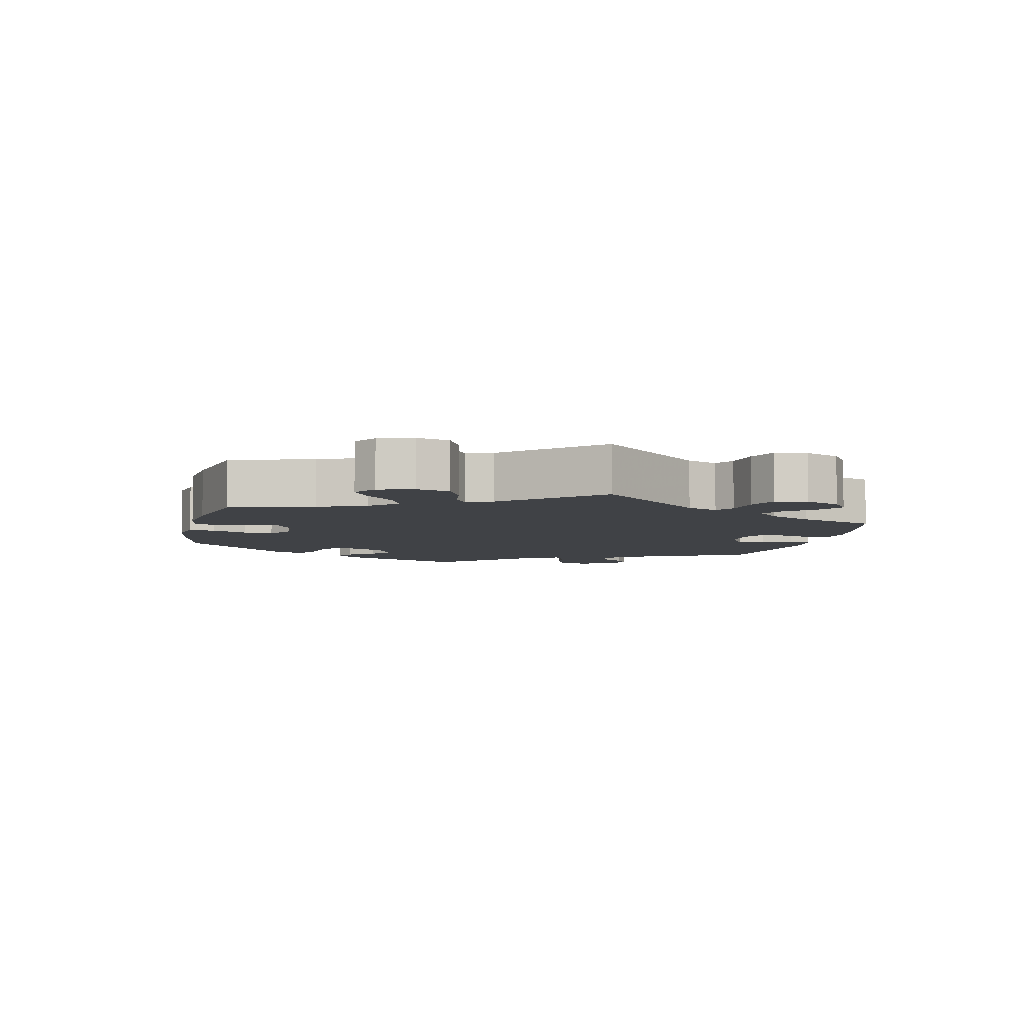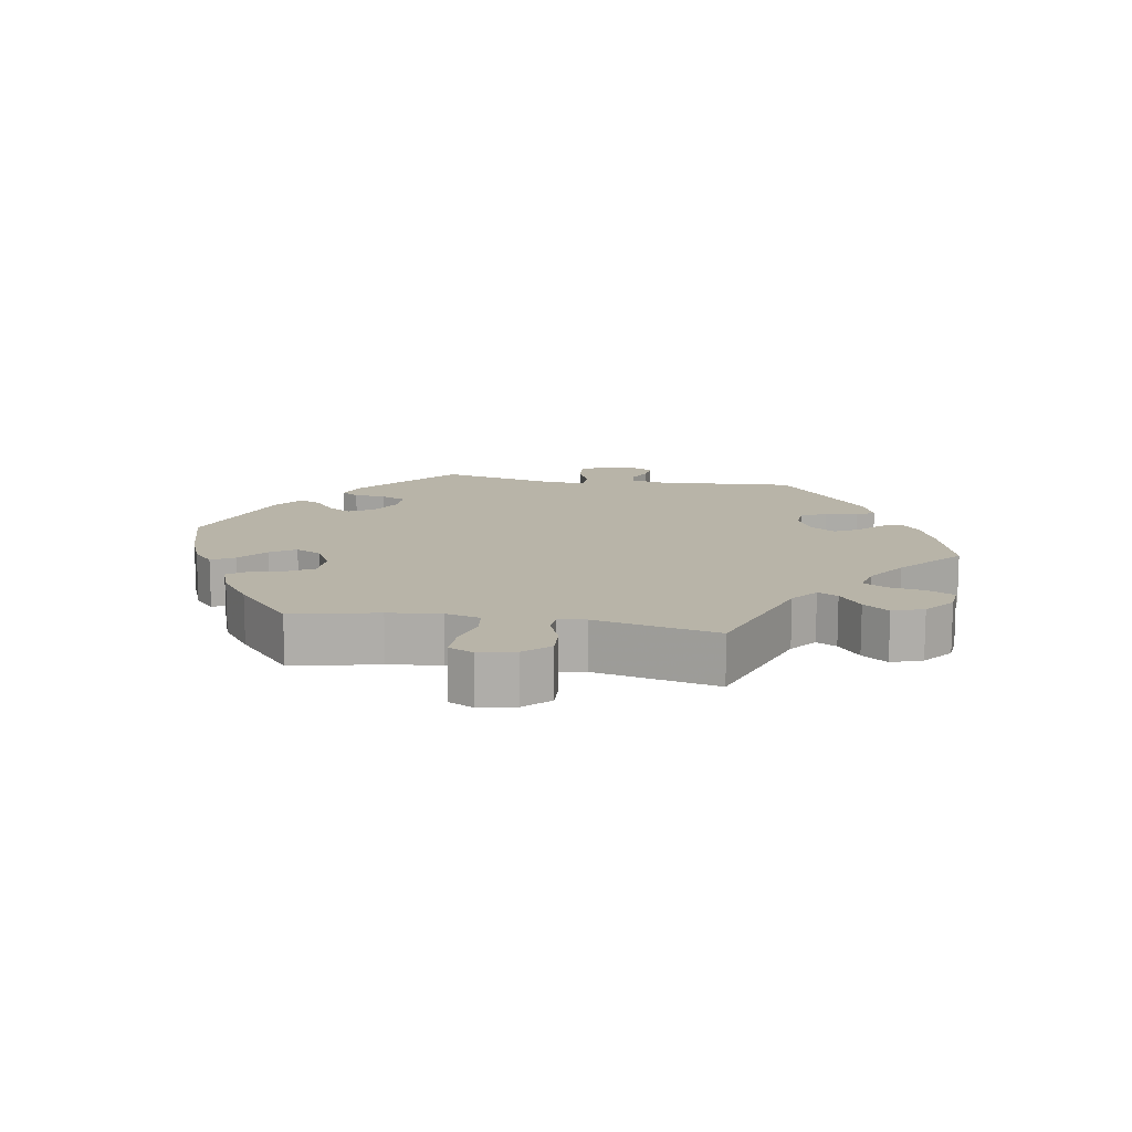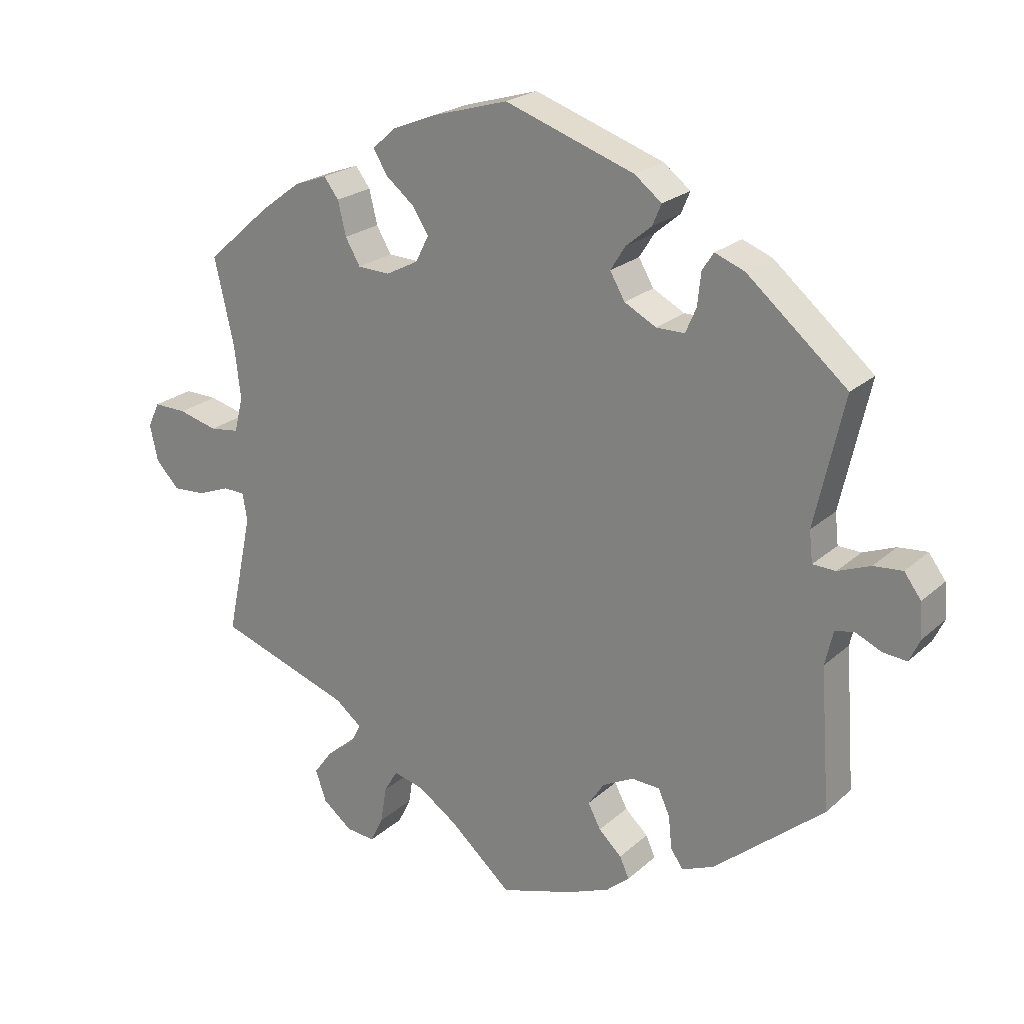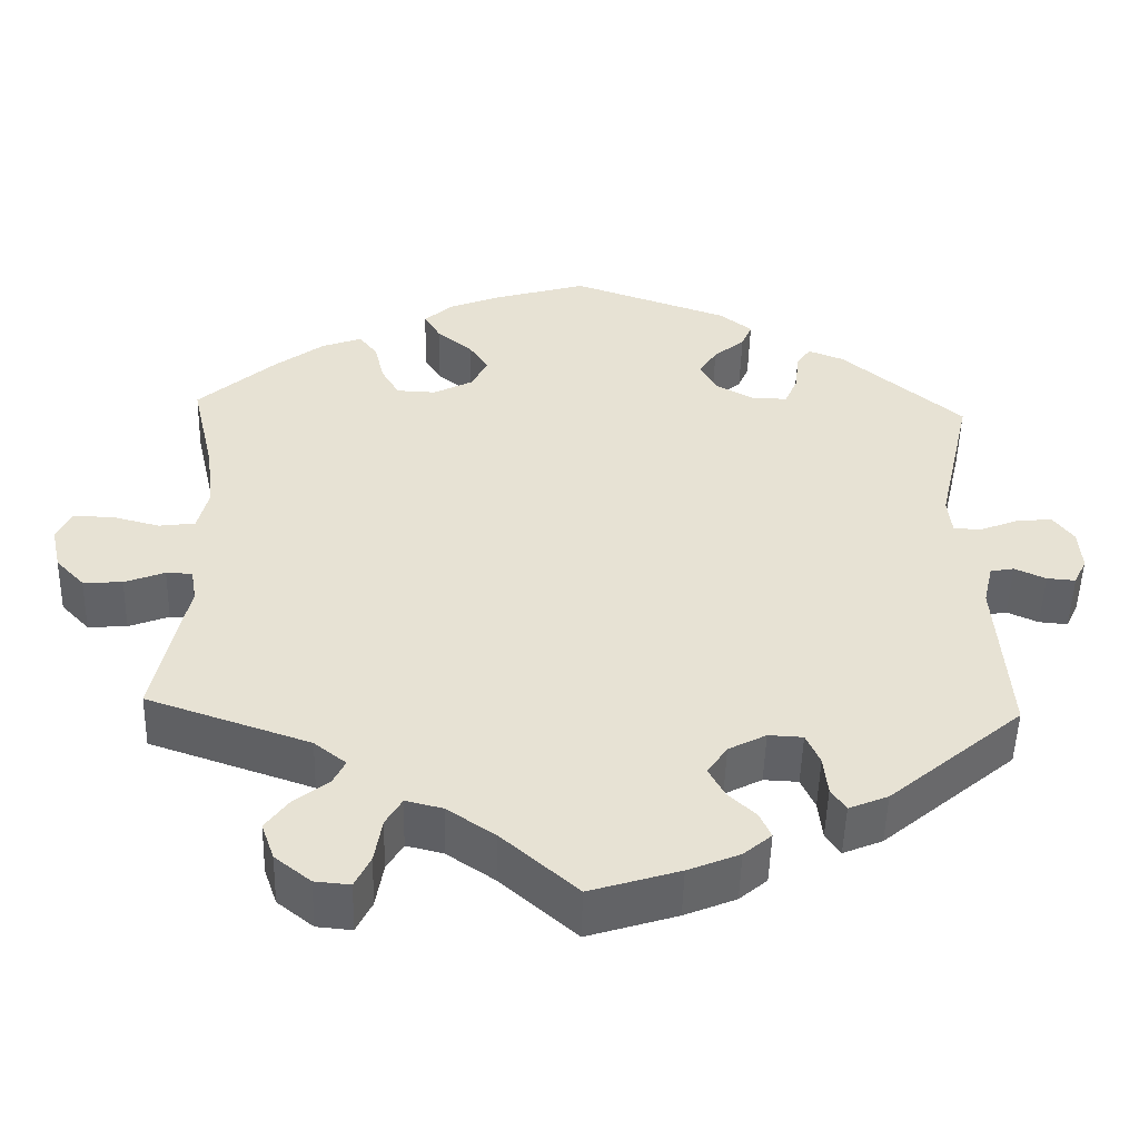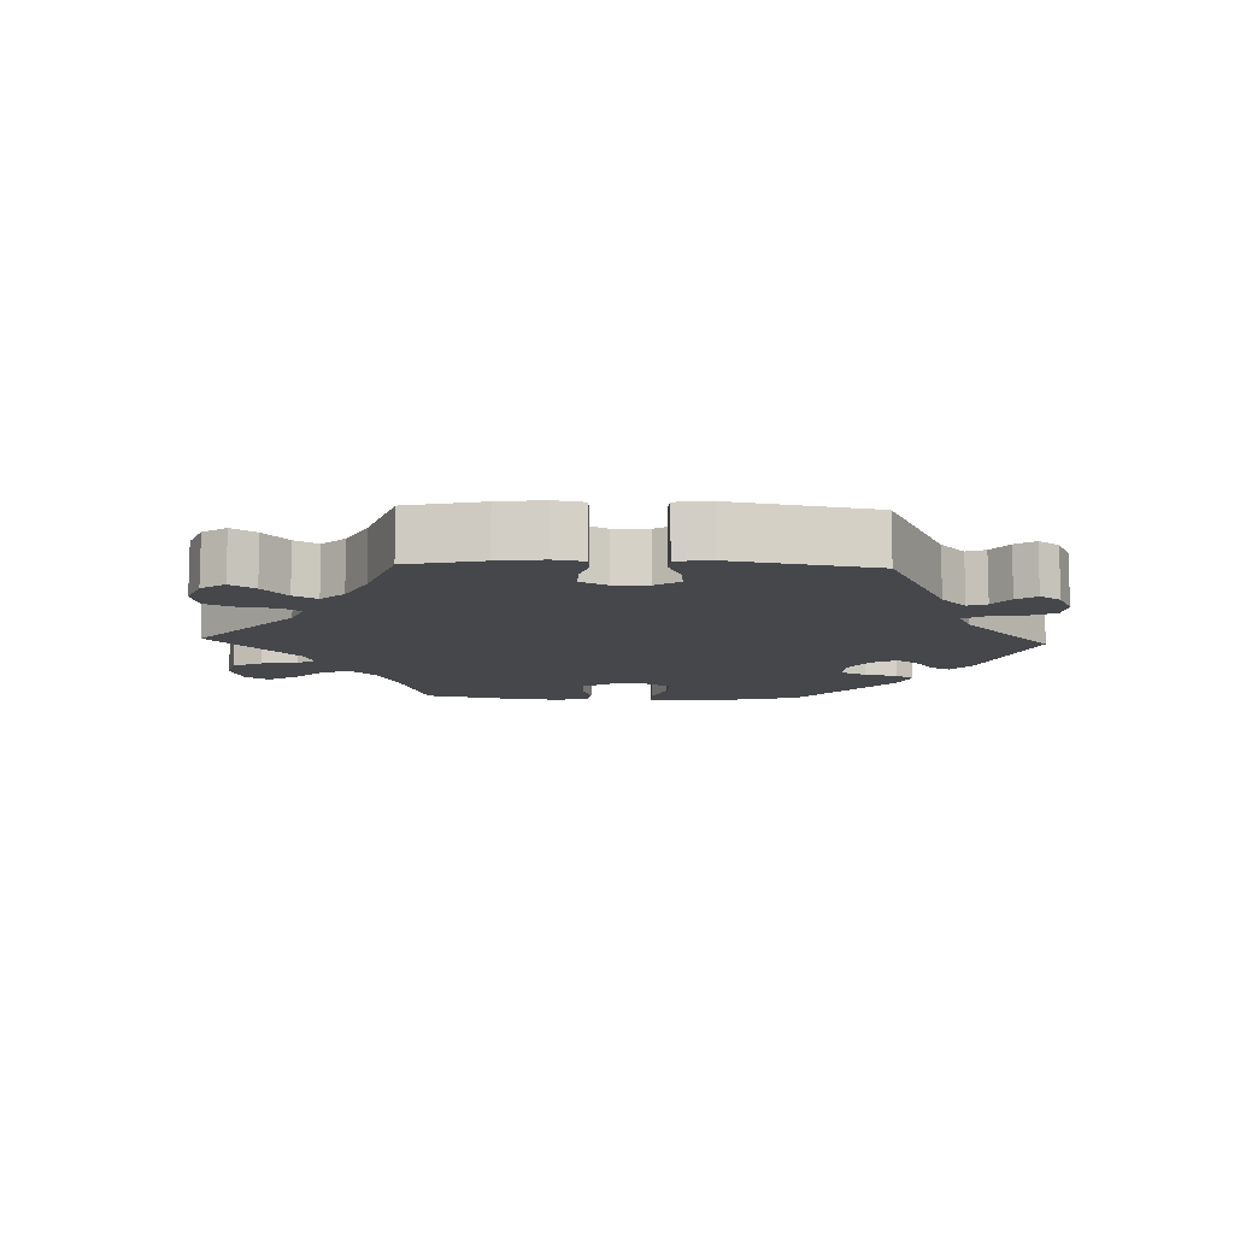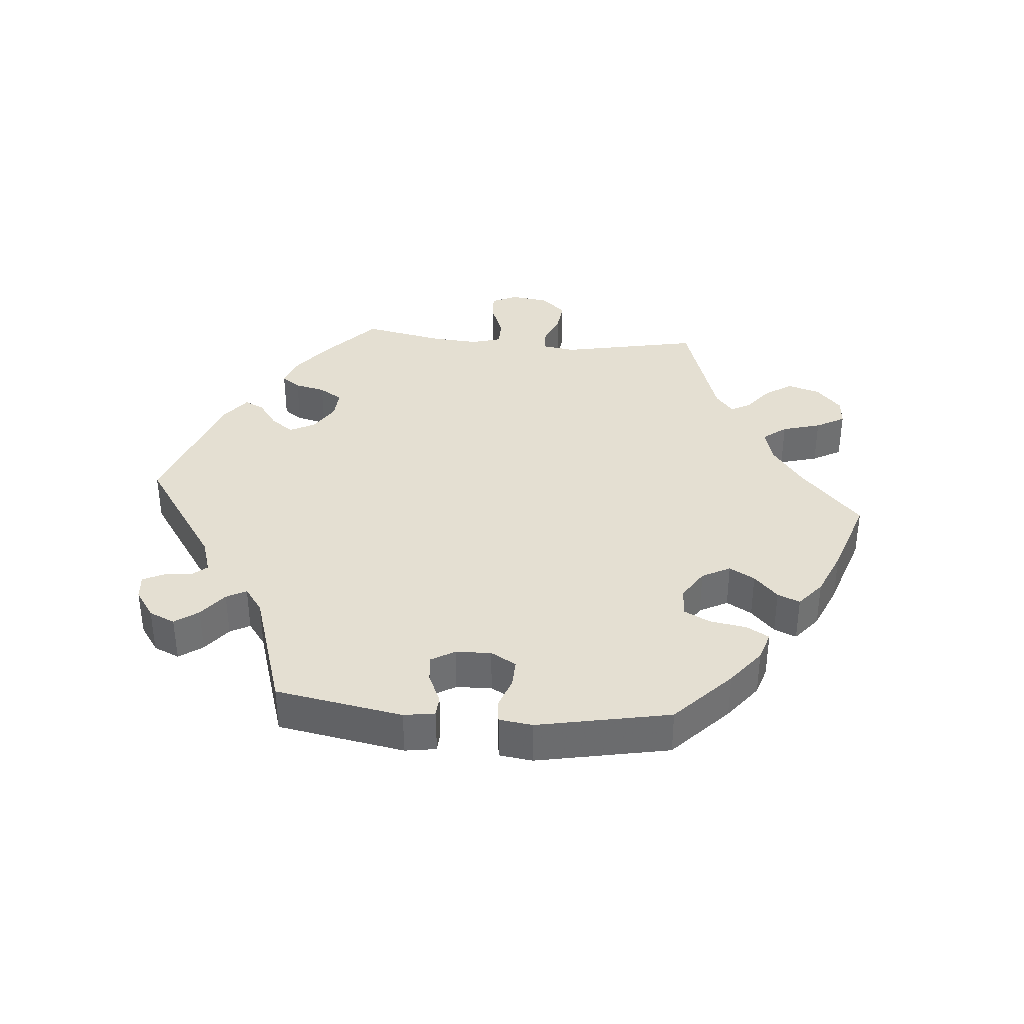
<metadata>
{"format":"obj","ext":"obj","renderer":"f3d","projection":"perspective","resolution":1024,"background":"white","views":[{"elev":-6.2,"azim":106.6,"up":"+Y"},{"elev":13.0,"azim":99.8,"up":"+Y"},{"elev":22.6,"azim":-145.8,"up":"+Z"},{"elev":-50.5,"azim":178.5,"up":"+Z"},{"elev":-10.6,"azim":-152.2,"up":"+Y"},{"elev":36.9,"azim":-25.1,"up":"+Y"}]}
</metadata>
<code>
v 0.302 0.07 -0.357
v 0.263 0.07 -0.388
v 0.278 0.07 -0.418
v 0.32 0.07 -0.451
v 0.348 0.07 -0.489
v 0.332 0.07 -0.535
v 0.288 0.07 -0.57
v 0.245 0.07 -0.574
v 0.226 0.07 -0.535
v 0.217 0.07 -0.48
v 0.197 0.07 -0.446
v 0.152 0.07 -0.457
v 0.093 0.07 -0.497
v 0.001 0.07 -0.578
v -0.108 0.07 -0.544
v -0.171 0.07 -0.518
v -0.205 0.07 -0.489
v -0.191 0.07 -0.458
v -0.157 0.07 -0.426
v -0.138 0.07 -0.39
v -0.162 0.07 -0.354
v -0.208 0.07 -0.33
v -0.25 0.07 -0.332
v -0.267 0.07 -0.37
v -0.272 0.07 -0.418
v -0.29 0.07 -0.445
v -0.338 0.07 -0.425
v -0.501 0.07 -0.288
v -0.486 0.07 -0.081
v -0.498 0.07 -0.029
v -0.527 0.07 -0.024
v -0.565 0.07 -0.041
v -0.6 0.07 -0.044
v -0.616 0.07 -0.01
v -0.612 0.07 0.041
v -0.587 0.07 0.075
v -0.544 0.07 0.071
v -0.496 0.07 0.052
v -0.462 0.07 0.053
v -0.457 0.07 0.099
v -0.5 0.07 0.289
v -0.352 0.07 0.414
v -0.308 0.07 0.431
v -0.291 0.07 0.405
v -0.286 0.07 0.357
v -0.27 0.07 0.32
v -0.228 0.07 0.32
v -0.181 0.07 0.345
v -0.159 0.07 0.383
v -0.181 0.07 0.418
v -0.219 0.07 0.45
v -0.232 0.07 0.481
v -0.192 0.07 0.512
v 0 0.07 0.578
v 0.113 0.07 0.545
v 0.178 0.07 0.519
v 0.212 0.07 0.488
v 0.192 0.07 0.454
v 0.149 0.07 0.419
v 0.125 0.07 0.382
v 0.145 0.07 0.343
v 0.193 0.07 0.318
v 0.241 0.07 0.32
v 0.263 0.07 0.358
v 0.275 0.07 0.408
v 0.297 0.07 0.437
v 0.346 0.07 0.419
v 0.406 0.07 0.374
v 0.501 0.07 0.29
v 0.472 0.07 0.162
v 0.463 0.07 0.084
v 0.476 0.07 0.032
v 0.52 0.07 0.026
v 0.578 0.07 0.041
v 0.627 0.07 0.042
v 0.645 0.07 0.005
v 0.633 0.07 -0.049
v 0.598 0.07 -0.086
v 0.55 0.07 -0.083
v 0.501 0.07 -0.064
v 0.469 0.07 -0.065
v 0.462 0.07 -0.106
v 0.501 0.07 -0.289
v 0.302 0 -0.357
v 0.263 0 -0.388
v 0.278 0 -0.418
v 0.32 0 -0.451
v 0.348 0 -0.489
v 0.332 0 -0.535
v 0.288 0 -0.57
v 0.245 0 -0.574
v 0.226 0 -0.535
v 0.217 0 -0.48
v 0.197 0 -0.446
v 0.152 0 -0.457
v 0.093 0 -0.497
v 0.001 0 -0.578
v -0.108 0 -0.544
v -0.171 0 -0.518
v -0.205 0 -0.489
v -0.191 0 -0.458
v -0.157 0 -0.426
v -0.138 0 -0.39
v -0.162 0 -0.354
v -0.208 0 -0.33
v -0.25 0 -0.332
v -0.267 0 -0.37
v -0.272 0 -0.418
v -0.29 0 -0.445
v -0.338 0 -0.425
v -0.501 0 -0.288
v -0.486 0 -0.081
v -0.498 0 -0.029
v -0.527 0 -0.024
v -0.565 0 -0.041
v -0.6 0 -0.044
v -0.616 0 -0.01
v -0.612 0 0.041
v -0.587 0 0.075
v -0.544 0 0.071
v -0.496 0 0.052
v -0.462 0 0.053
v -0.457 0 0.099
v -0.5 0 0.289
v -0.352 0 0.414
v -0.308 0 0.431
v -0.291 0 0.405
v -0.286 0 0.357
v -0.27 0 0.32
v -0.228 0 0.32
v -0.181 0 0.345
v -0.159 0 0.383
v -0.181 0 0.418
v -0.219 0 0.45
v -0.232 0 0.481
v -0.192 0 0.512
v 0 0 0.578
v 0.113 0 0.545
v 0.178 0 0.519
v 0.212 0 0.488
v 0.192 0 0.454
v 0.149 0 0.419
v 0.125 0 0.382
v 0.145 0 0.343
v 0.193 0 0.318
v 0.241 0 0.32
v 0.263 0 0.358
v 0.275 0 0.408
v 0.297 0 0.437
v 0.346 0 0.419
v 0.406 0 0.374
v 0.501 0 0.29
v 0.472 0 0.162
v 0.463 0 0.084
v 0.476 0 0.032
v 0.52 0 0.026
v 0.578 0 0.041
v 0.627 0 0.042
v 0.645 0 0.005
v 0.633 0 -0.049
v 0.598 0 -0.086
v 0.55 0 -0.083
v 0.501 0 -0.064
v 0.469 0 -0.065
v 0.462 0 -0.106
v 0.501 0 -0.289
f 82 83 1
f 81 82 1 2
f 77 78 79 80
f 77 80 81
f 76 77 81
f 73 74 75 76
f 72 73 76 81
f 71 72 81 2
f 67 68 69 70
f 67 70 71 2
f 64 65 66 67
f 63 64 67 2
f 56 57 58 59
f 56 59 60
f 55 56 60
f 54 55 60
f 53 54 60 61
f 50 51 52 53
f 49 50 53 61
f 42 43 44 45
f 40 41 42 45
f 39 40 45 46
f 35 36 37 38
f 35 38 39
f 34 35 39
f 31 32 33 34
f 31 34 39
f 30 31 39
f 29 30 39 46
f 24 25 26 27
f 23 24 27 28
f 22 23 28 29
f 16 17 18 19
f 16 19 20
f 13 14 15 16
f 12 13 16 20
f 11 12 20 21
f 7 8 9 10
f 7 10 11
f 6 7 11
f 3 4 5 6
f 2 3 6 11
f 62 63 2 11
f 48 49 61 62
f 47 48 62 11
f 22 29 46 47
f 11 21 22 47
f 84 166 165
f 85 84 165 164
f 163 162 161 160
f 164 163 160
f 164 160 159
f 159 158 157 156
f 164 159 156 155
f 85 164 155 154
f 153 152 151 150
f 85 154 153 150
f 150 149 148 147
f 85 150 147 146
f 142 141 140 139
f 143 142 139
f 143 139 138
f 143 138 137
f 144 143 137 136
f 136 135 134 133
f 144 136 133 132
f 128 127 126 125
f 128 125 124 123
f 129 128 123 122
f 121 120 119 118
f 122 121 118
f 122 118 117
f 117 116 115 114
f 122 117 114
f 122 114 113
f 129 122 113 112
f 110 109 108 107
f 111 110 107 106
f 112 111 106 105
f 102 101 100 99
f 103 102 99
f 99 98 97 96
f 103 99 96 95
f 104 103 95 94
f 93 92 91 90
f 94 93 90
f 94 90 89
f 89 88 87 86
f 94 89 86 85
f 94 85 146 145
f 145 144 132 131
f 94 145 131 130
f 130 129 112 105
f 130 105 104 94
f 1 84 85 2
f 2 85 86 3
f 3 86 87 4
f 4 87 88 5
f 5 88 89 6
f 6 89 90 7
f 7 90 91 8
f 8 91 92 9
f 9 92 93 10
f 10 93 94 11
f 11 94 95 12
f 12 95 96 13
f 13 96 97 14
f 14 97 98 15
f 15 98 99 16
f 16 99 100 17
f 17 100 101 18
f 18 101 102 19
f 19 102 103 20
f 20 103 104 21
f 21 104 105 22
f 22 105 106 23
f 23 106 107 24
f 24 107 108 25
f 25 108 109 26
f 26 109 110 27
f 27 110 111 28
f 28 111 112 29
f 29 112 113 30
f 30 113 114 31
f 31 114 115 32
f 32 115 116 33
f 33 116 117 34
f 34 117 118 35
f 35 118 119 36
f 36 119 120 37
f 37 120 121 38
f 38 121 122 39
f 39 122 123 40
f 40 123 124 41
f 41 124 125 42
f 42 125 126 43
f 43 126 127 44
f 44 127 128 45
f 45 128 129 46
f 46 129 130 47
f 47 130 131 48
f 48 131 132 49
f 49 132 133 50
f 50 133 134 51
f 51 134 135 52
f 52 135 136 53
f 53 136 137 54
f 54 137 138 55
f 55 138 139 56
f 56 139 140 57
f 57 140 141 58
f 58 141 142 59
f 59 142 143 60
f 60 143 144 61
f 61 144 145 62
f 62 145 146 63
f 63 146 147 64
f 64 147 148 65
f 65 148 149 66
f 66 149 150 67
f 67 150 151 68
f 68 151 152 69
f 69 152 153 70
f 70 153 154 71
f 71 154 155 72
f 72 155 156 73
f 73 156 157 74
f 74 157 158 75
f 75 158 159 76
f 76 159 160 77
f 77 160 161 78
f 78 161 162 79
f 79 162 163 80
f 80 163 164 81
f 81 164 165 82
f 82 165 166 83
f 83 166 84 1

</code>
